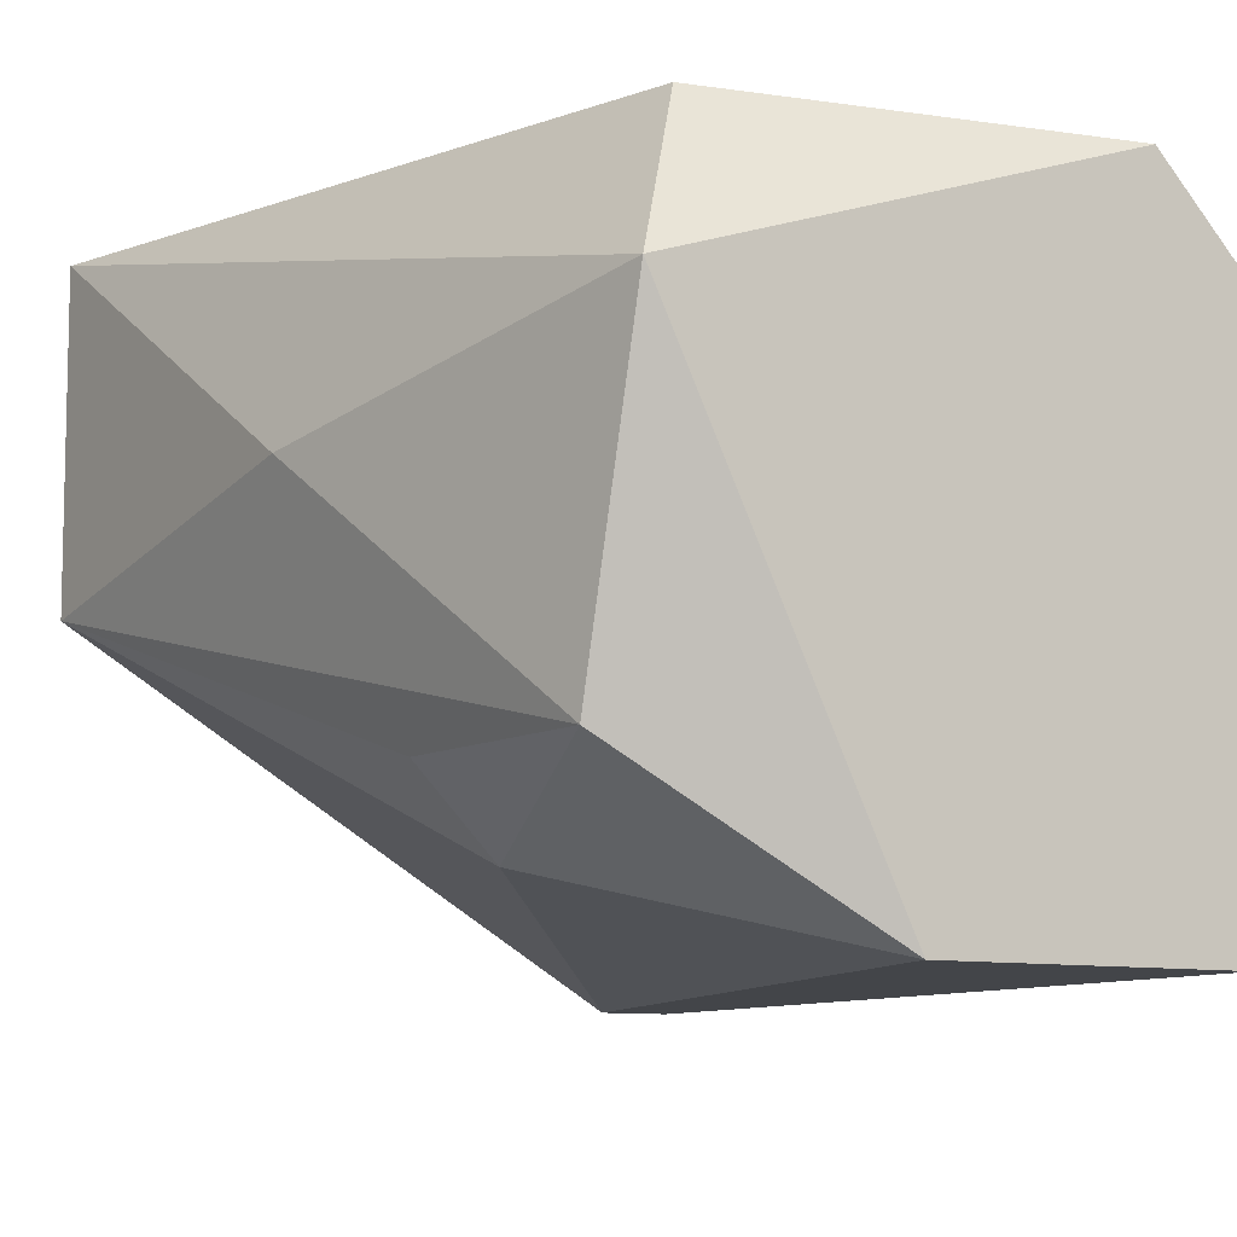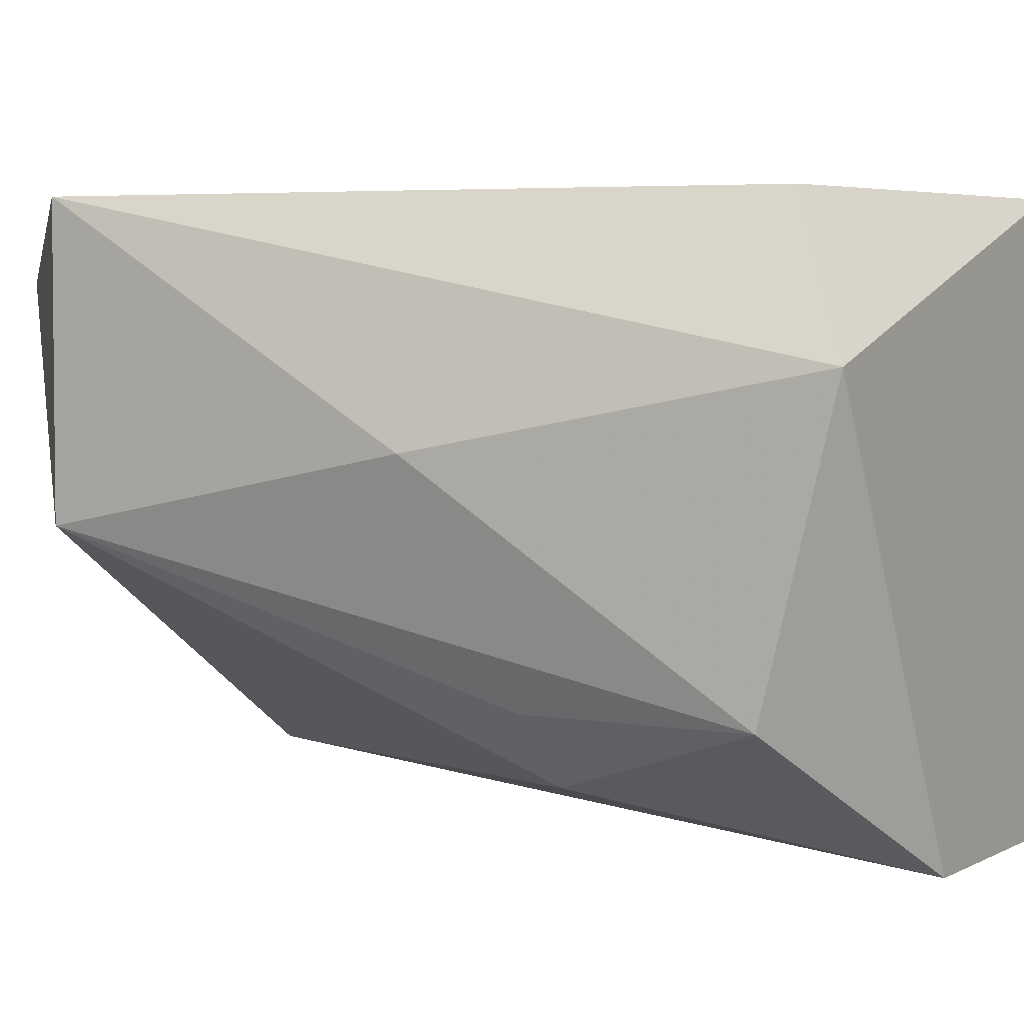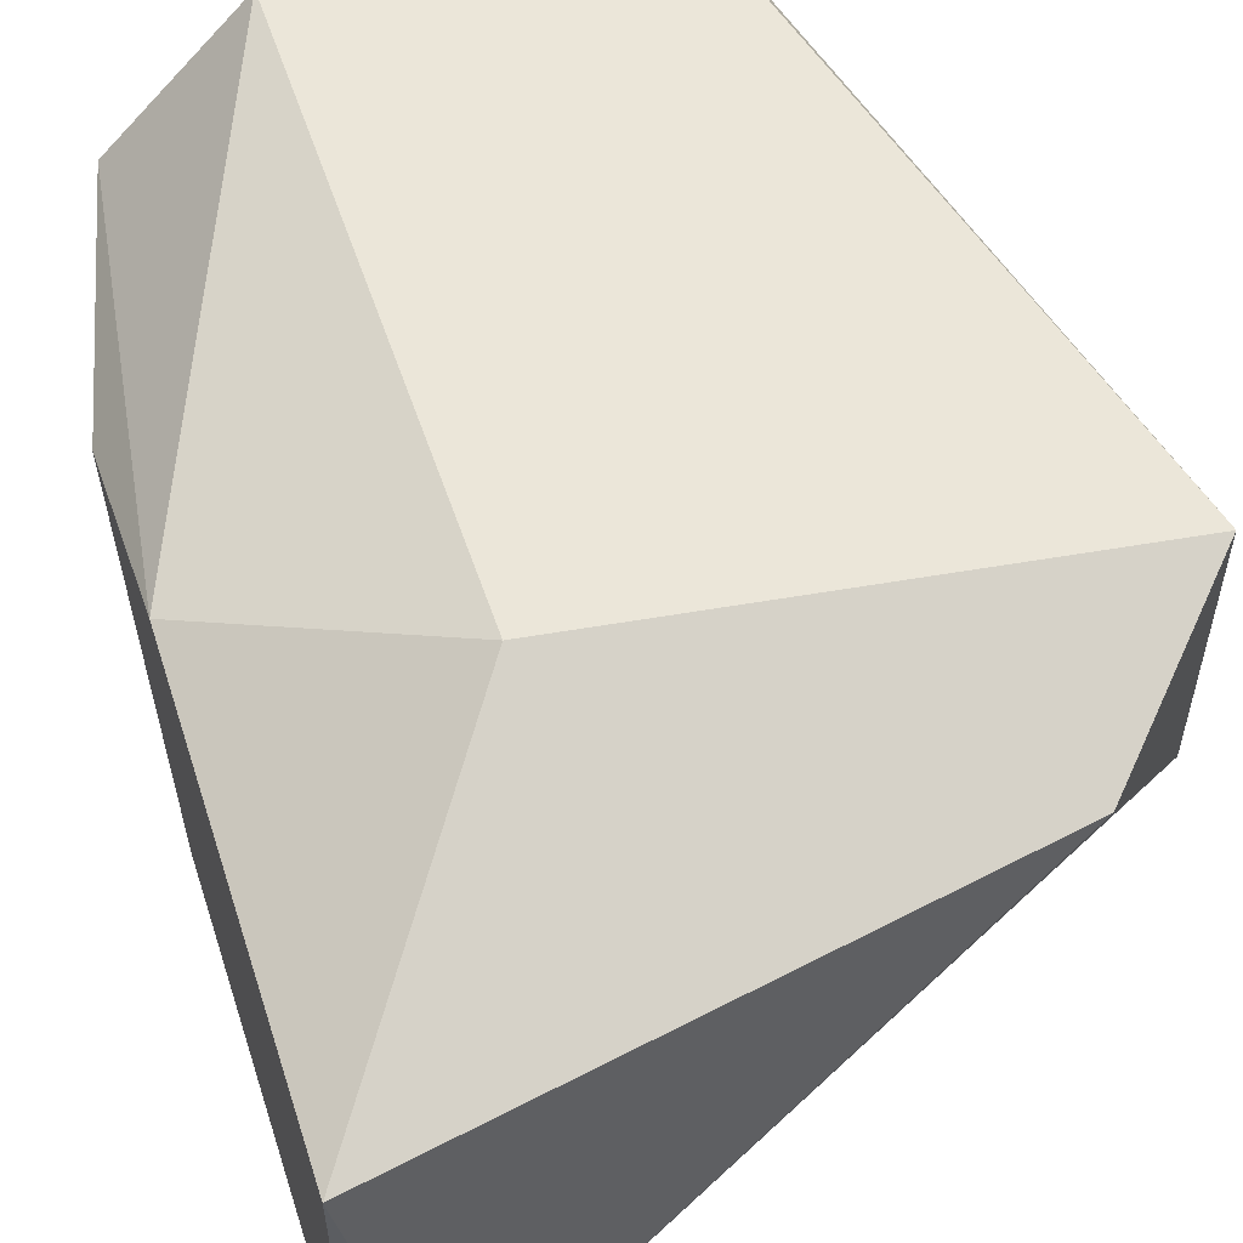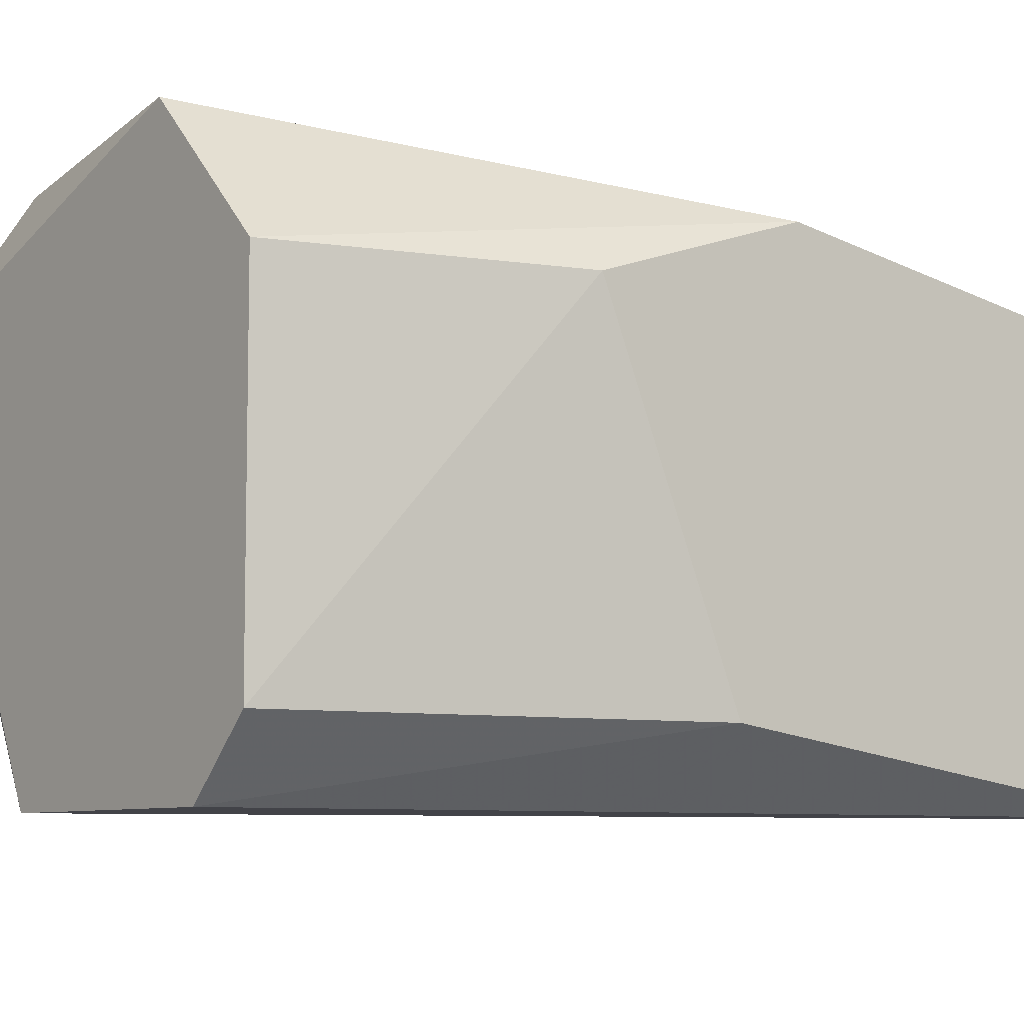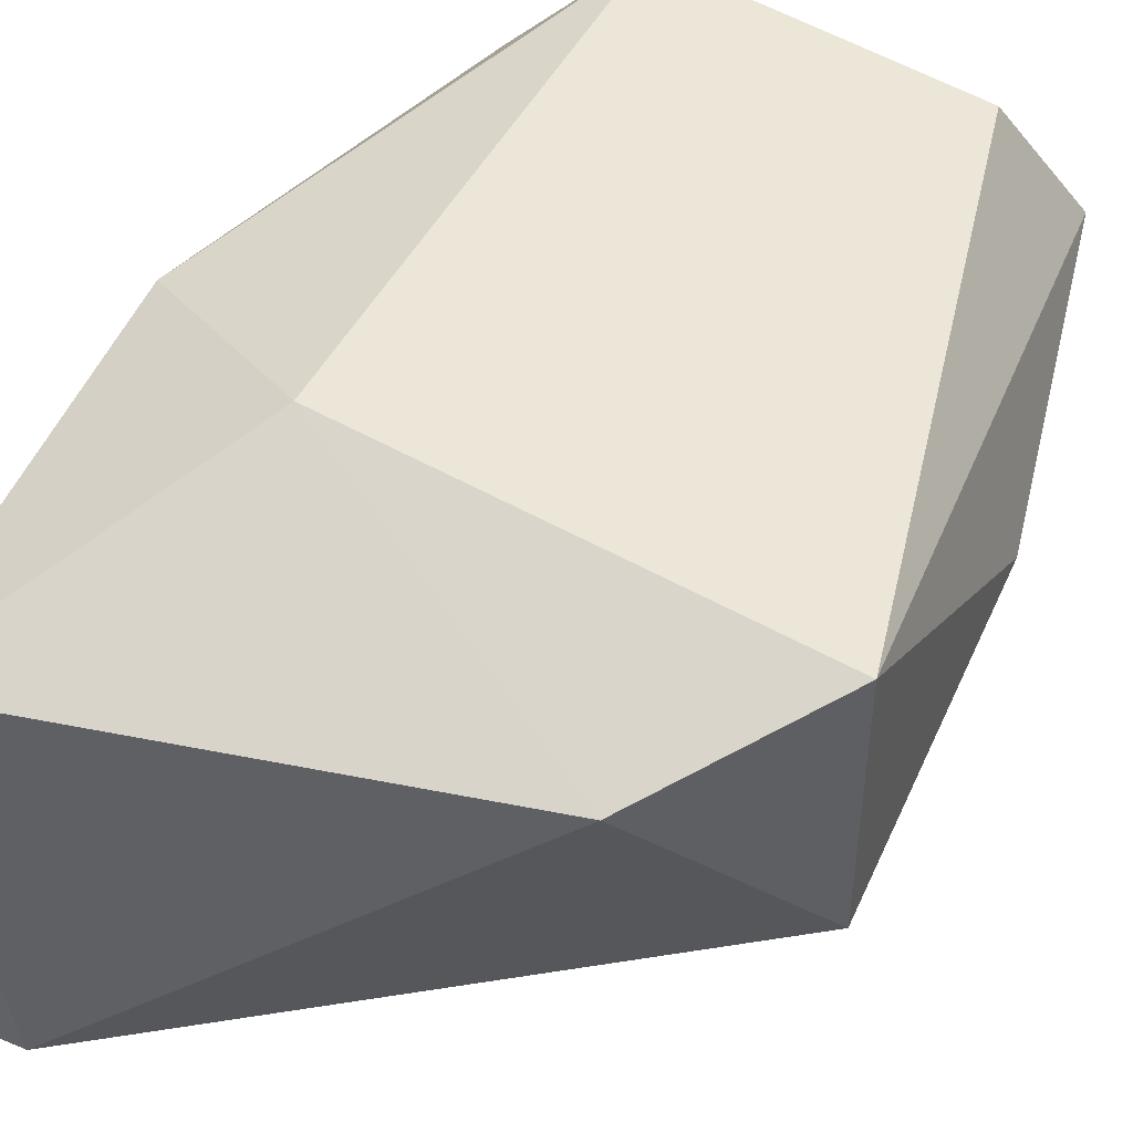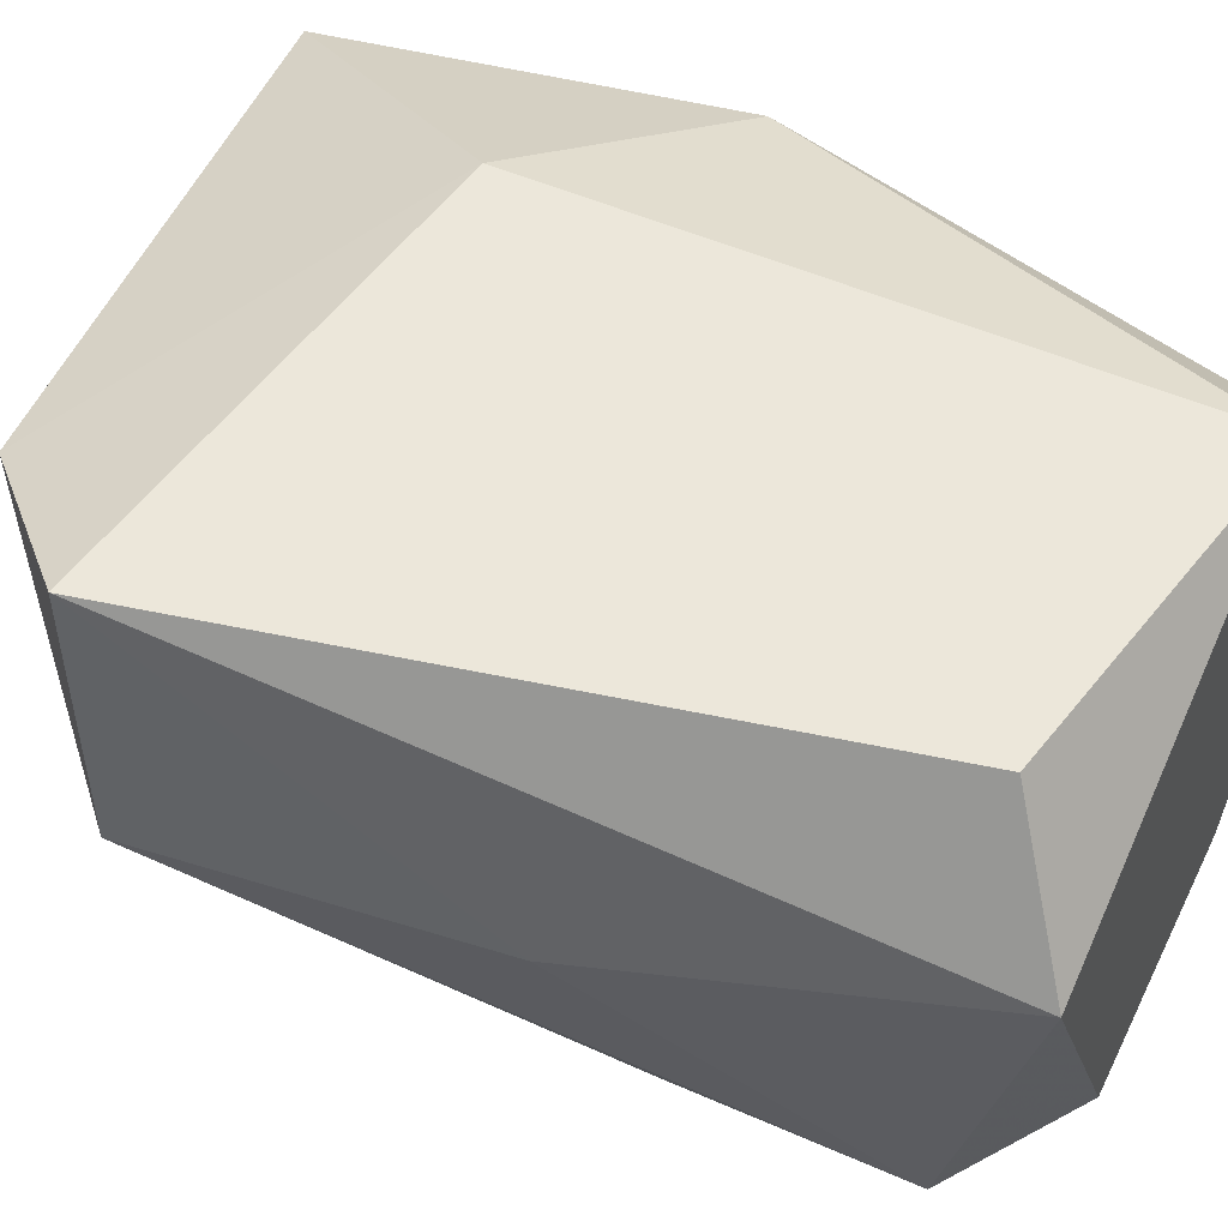
<metadata>
{"format":"obj","ext":"obj","renderer":"f3d","projection":"perspective","resolution":1024,"background":"white","views":[{"elev":-8.9,"azim":-33.2,"up":"+Y"},{"elev":3.9,"azim":-58.9,"up":"+Y"},{"elev":55.1,"azim":161.5,"up":"+Y"},{"elev":-7.6,"azim":53.0,"up":"+Y"},{"elev":46.4,"azim":-154.4,"up":"+Y"},{"elev":50.9,"azim":-64.3,"up":"+Y"}]}
</metadata>
<code>
v -0.01398 -0.006297 -0.001068
v -0.01398 -0.01083 0.006479
v -0.01398 -0.01234 -0.001068
v -0.01096 -0.006297 0.01252
v -0.01096 -0.007807 -0.004092
v -0.01096 -0.01687 0.007987
v -0.001896 -0.01838 0.01403
v -0.007935 -0.01838 0.01403
v -0.01247 -0.009318 0.01403
v -0.01247 -0.01536 0.01252
v -0.01247 -0.01536 0.007987
v -0.003406 -0.006297 0.01403
v -0.003406 -0.006297 0.00044
v -0.000385 -0.009318 0.01403
v -0.000385 -0.01687 0.01403
v -0.000385 -0.01838 -0.005602
v 0.001126 -0.009318 -0.005602
v 0.001126 -0.009318 0.007987
v 0.001126 -0.007807 0.003461
v 0.001126 -0.01687 0.004966
v 0.001126 -0.01838 -0.005602
f 15 7 20
f 7 14 9
f 18 21 17
f 9 14 12
f 21 7 8
f 7 9 8
f 3 1 5
f 1 12 13
f 5 1 13
f 17 5 13
f 1 9 4
f 9 12 4
f 12 1 4
f 18 14 15
f 14 7 15
f 17 21 16
f 21 8 16
f 5 17 16
f 3 5 16
f 11 3 6
f 3 16 6
f 16 8 6
f 14 18 19
f 18 17 19
f 12 14 19
f 13 12 19
f 17 13 19
f 3 11 10
f 8 9 10
f 11 6 10
f 6 8 10
f 9 1 2
f 1 3 2
f 3 10 2
f 10 9 2
f 21 18 20
f 7 21 20
f 18 15 20

</code>
